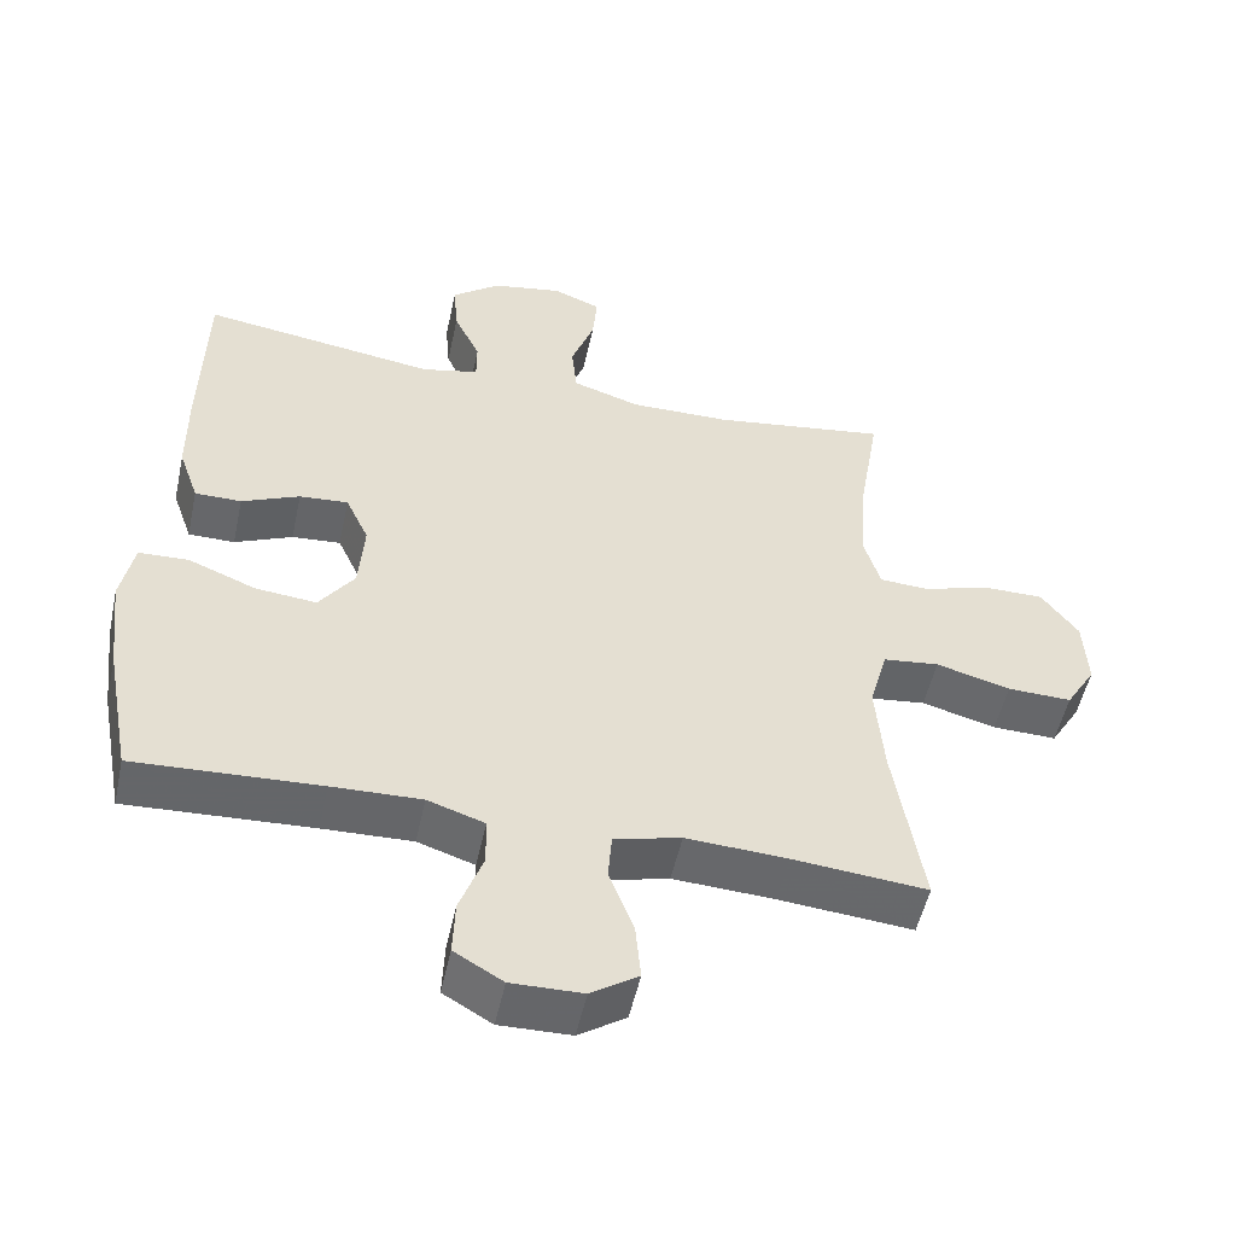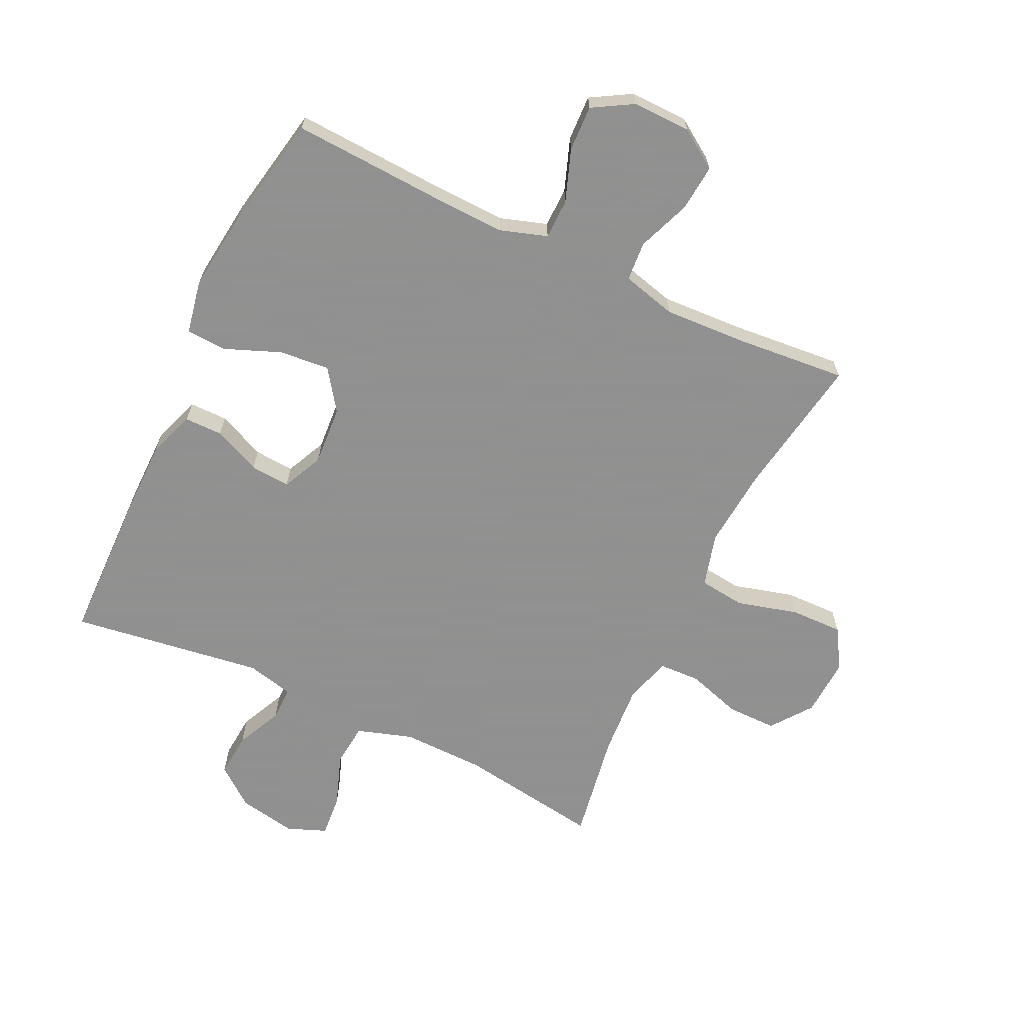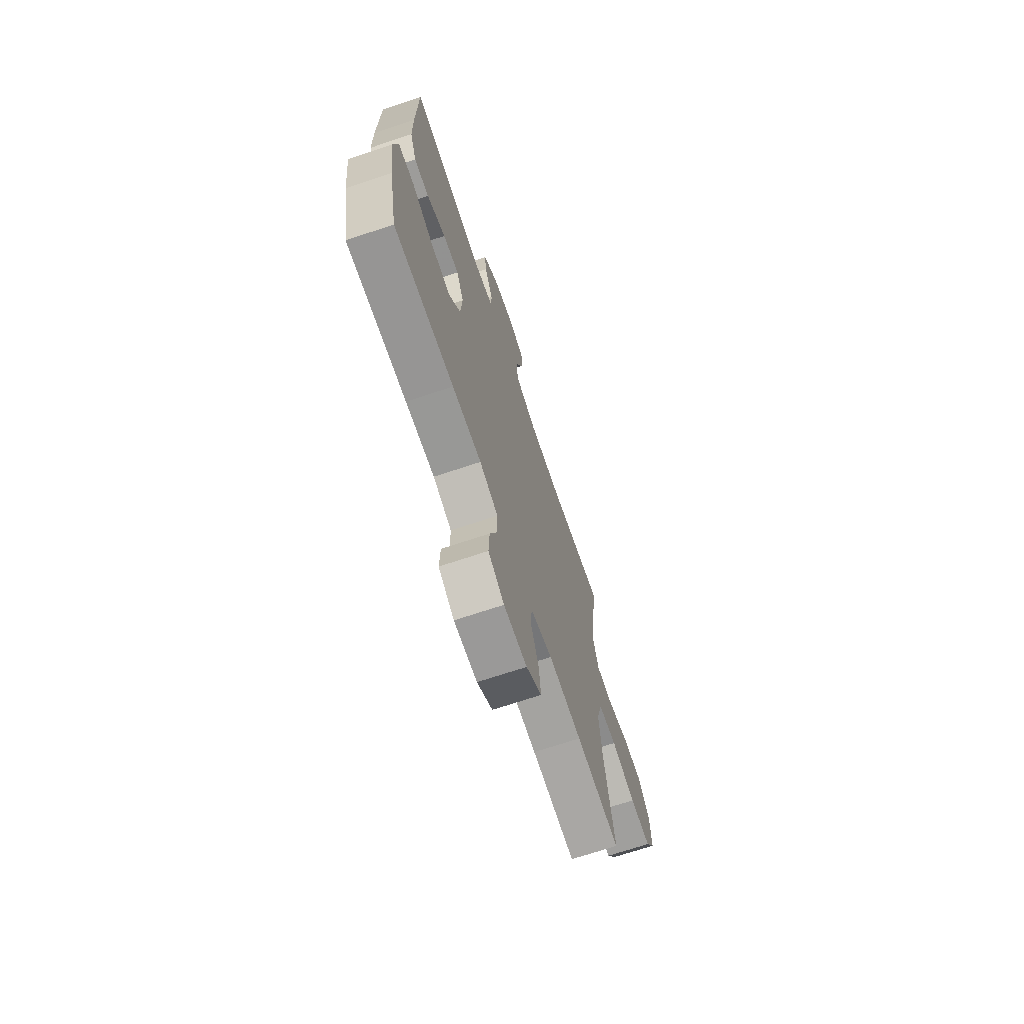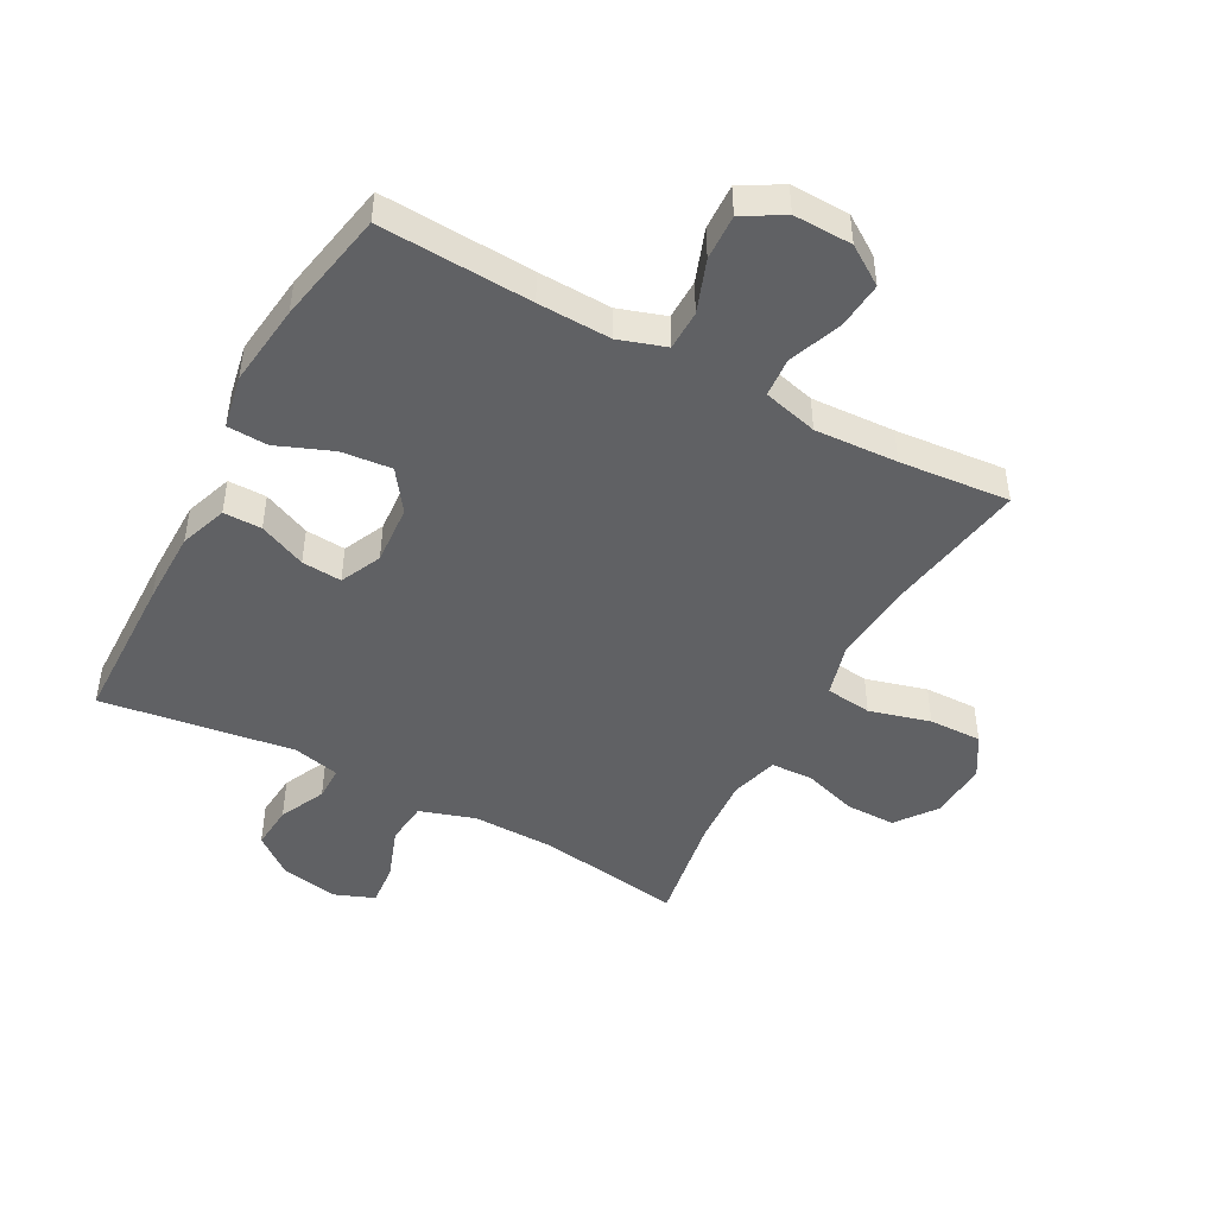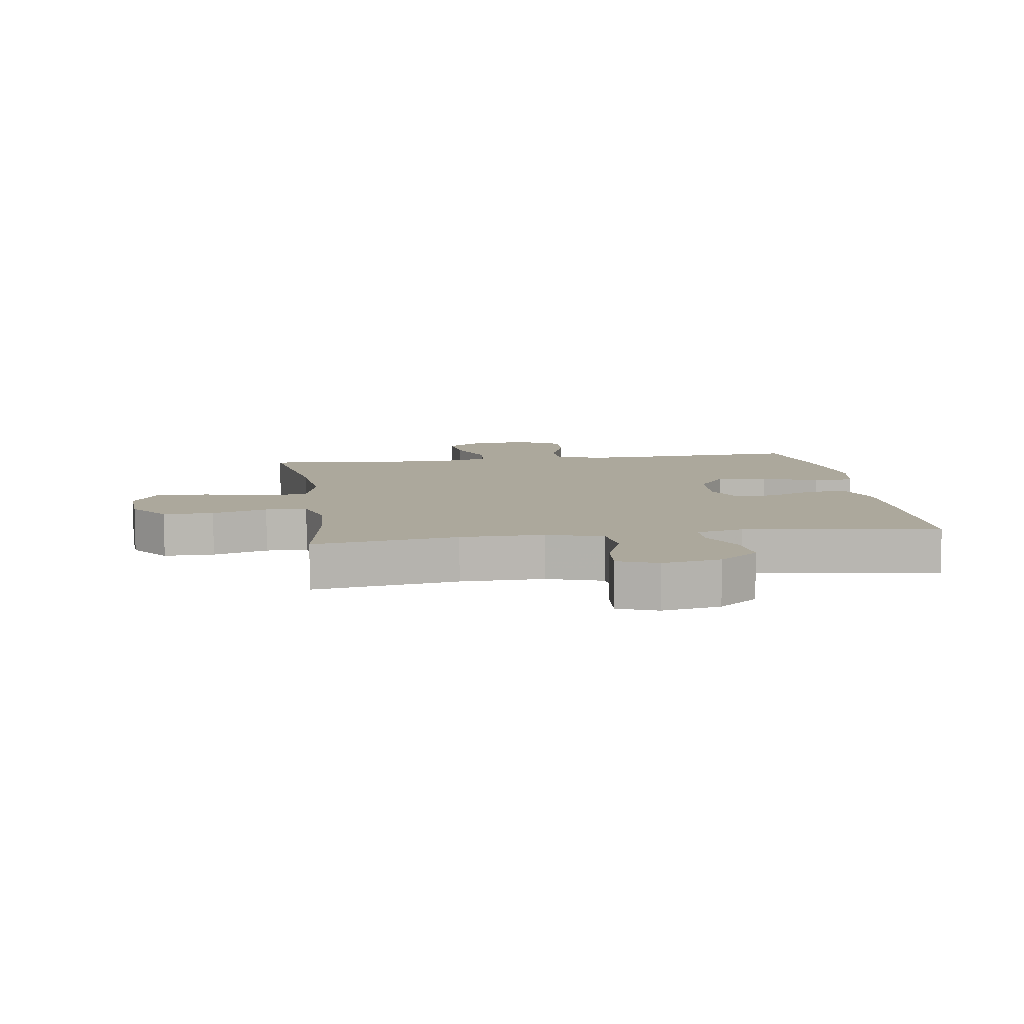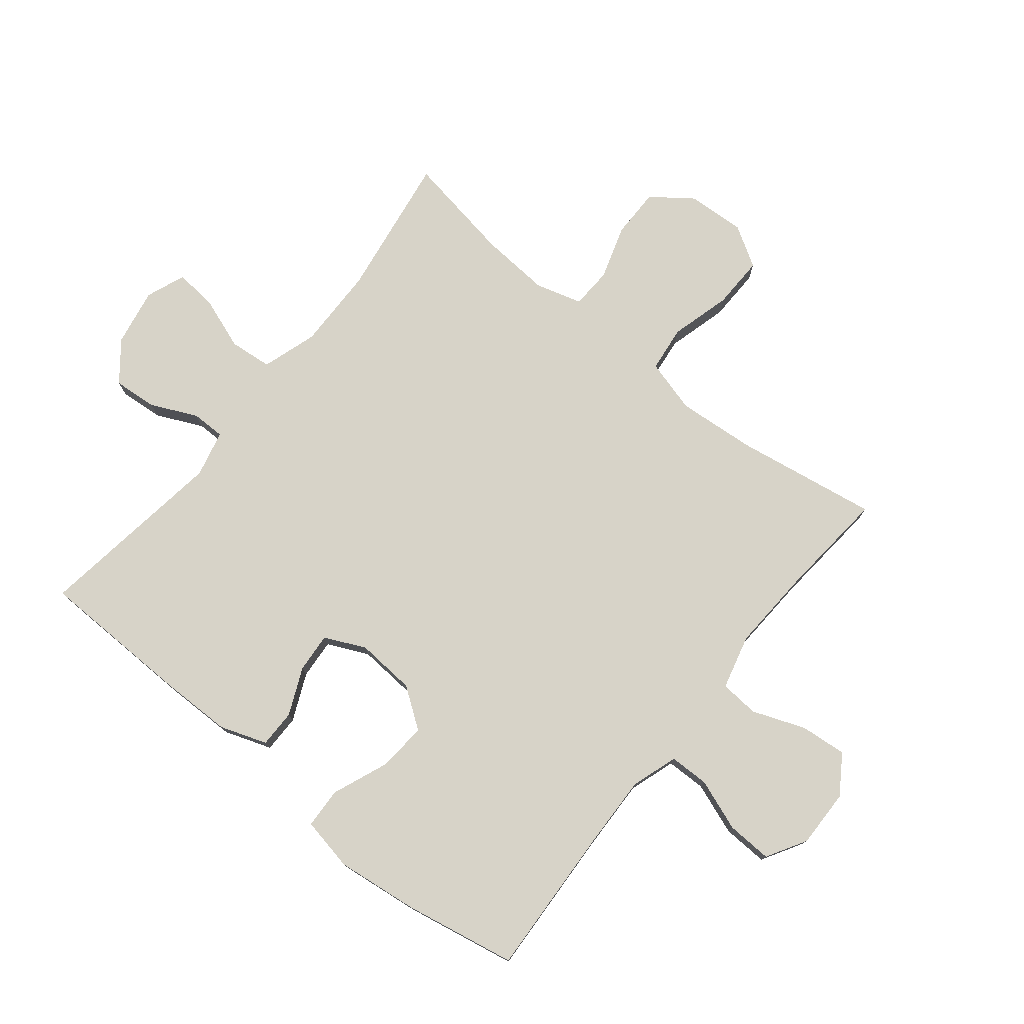
<metadata>
{"format":"obj","ext":"obj","renderer":"f3d","projection":"perspective","resolution":1024,"background":"white","views":[{"elev":-52.1,"azim":167.8,"up":"+Z"},{"elev":-65.8,"azim":154.5,"up":"+Y"},{"elev":-70.2,"azim":108.5,"up":"+Z"},{"elev":-46.8,"azim":151.6,"up":"+Y"},{"elev":8.5,"azim":-8.5,"up":"+Y"},{"elev":77.0,"azim":128.9,"up":"+Y"}]}
</metadata>
<code>
v 0.5 0.07 -0.5
v 0.253 0.07 -0.487
v 0.134 0.07 -0.483
v 0.058 0.07 -0.508
v 0.057 0.07 -0.573
v 0.088 0.07 -0.658
v 0.091 0.07 -0.732
v 0.026 0.07 -0.77
v -0.069 0.07 -0.768
v -0.132 0.07 -0.726
v -0.125 0.07 -0.65
v -0.092 0.07 -0.564
v -0.097 0.07 -0.5
v -0.186 0.07 -0.477
v -0.321 0.07 -0.484
v -0.5 0.07 -0.5
v -0.462 0.07 -0.268
v -0.451 0.07 -0.138
v -0.475 0.07 -0.051
v -0.55 0.07 -0.042
v -0.649 0.07 -0.069
v -0.735 0.07 -0.071
v -0.775 0.07 -0.005
v -0.77 0.07 0.09
v -0.721 0.07 0.156
v -0.64 0.07 0.156
v -0.551 0.07 0.128
v -0.484 0.07 0.131
v -0.462 0.07 0.207
v -0.47 0.07 0.322
v -0.5 0.07 0.5
v -0.266 0.07 0.465
v -0.131 0.07 0.463
v -0.041 0.07 0.492
v -0.034 0.07 0.562
v -0.065 0.07 0.648
v -0.071 0.07 0.717
v -0.007 0.07 0.742
v 0.087 0.07 0.725
v 0.151 0.07 0.675
v 0.145 0.07 0.603
v 0.11 0.07 0.528
v 0.11 0.07 0.473
v 0.186 0.07 0.455
v 0.5 0.07 0.5
v 0.505 0.07 0.254
v 0.504 0.07 0.132
v 0.477 0.07 0.055
v 0.415 0.07 0.055
v 0.338 0.07 0.089
v 0.273 0.07 0.094
v 0.242 0.07 0.027
v 0.249 0.07 -0.07
v 0.296 0.07 -0.136
v 0.378 0.07 -0.128
v 0.468 0.07 -0.092
v 0.534 0.07 -0.095
v 0.551 0.07 -0.182
v 0.535 0.07 -0.316
v 0.5 0 -0.5
v 0.253 0 -0.487
v 0.134 0 -0.483
v 0.058 0 -0.508
v 0.057 0 -0.573
v 0.088 0 -0.658
v 0.091 0 -0.732
v 0.026 0 -0.77
v -0.069 0 -0.768
v -0.132 0 -0.726
v -0.125 0 -0.65
v -0.092 0 -0.564
v -0.097 0 -0.5
v -0.186 0 -0.477
v -0.321 0 -0.484
v -0.5 0 -0.5
v -0.462 0 -0.268
v -0.451 0 -0.138
v -0.475 0 -0.051
v -0.55 0 -0.042
v -0.649 0 -0.069
v -0.735 0 -0.071
v -0.775 0 -0.005
v -0.77 0 0.09
v -0.721 0 0.156
v -0.64 0 0.156
v -0.551 0 0.128
v -0.484 0 0.131
v -0.462 0 0.207
v -0.47 0 0.322
v -0.5 0 0.5
v -0.266 0 0.465
v -0.131 0 0.463
v -0.041 0 0.492
v -0.034 0 0.562
v -0.065 0 0.648
v -0.071 0 0.717
v -0.007 0 0.742
v 0.087 0 0.725
v 0.151 0 0.675
v 0.145 0 0.603
v 0.11 0 0.528
v 0.11 0 0.473
v 0.186 0 0.455
v 0.5 0 0.5
v 0.505 0 0.254
v 0.504 0 0.132
v 0.477 0 0.055
v 0.415 0 0.055
v 0.338 0 0.089
v 0.273 0 0.094
v 0.242 0 0.027
v 0.249 0 -0.07
v 0.296 0 -0.136
v 0.378 0 -0.128
v 0.468 0 -0.092
v 0.534 0 -0.095
v 0.551 0 -0.182
v 0.535 0 -0.316
f 59 1 2
f 58 59 2
f 57 58 2
f 56 57 2
f 55 56 2
f 54 55 2 3
f 53 54 3 4
f 52 53 4
f 48 49 50
f 47 48 50
f 46 47 50
f 45 46 50
f 44 45 50
f 43 44 50 51
f 40 41 42
f 39 40 42
f 38 39 42
f 37 38 42
f 36 37 42
f 35 36 42
f 34 35 42 43
f 43 51 52
f 34 43 52
f 33 34 52
f 30 31 32
f 33 52 4
f 32 33 4
f 30 32 4
f 29 30 4
f 25 26 27
f 24 25 27
f 23 24 27
f 22 23 27
f 21 22 27
f 20 21 27
f 19 20 27 28
f 15 16 17
f 14 15 17 18
f 28 29 4
f 19 28 4
f 18 19 4
f 14 18 4
f 13 14 4
f 10 11 12
f 9 10 12
f 8 9 12
f 7 8 12
f 6 7 12
f 5 6 12
f 4 5 12 13
f 61 60 118
f 61 118 117
f 61 117 116
f 61 116 115
f 61 115 114
f 62 61 114 113
f 63 62 113 112
f 63 112 111
f 109 108 107
f 109 107 106
f 109 106 105
f 109 105 104
f 109 104 103
f 110 109 103 102
f 101 100 99
f 101 99 98
f 101 98 97
f 101 97 96
f 101 96 95
f 101 95 94
f 102 101 94 93
f 111 110 102
f 111 102 93
f 111 93 92
f 91 90 89
f 63 111 92
f 63 92 91
f 63 91 89
f 63 89 88
f 86 85 84
f 86 84 83
f 86 83 82
f 86 82 81
f 86 81 80
f 86 80 79
f 87 86 79 78
f 76 75 74
f 77 76 74 73
f 63 88 87
f 63 87 78
f 63 78 77
f 63 77 73
f 63 73 72
f 71 70 69
f 71 69 68
f 71 68 67
f 71 67 66
f 71 66 65
f 71 65 64
f 72 71 64 63
f 1 60 61 2
f 2 61 62 3
f 3 62 63 4
f 4 63 64 5
f 5 64 65 6
f 6 65 66 7
f 7 66 67 8
f 8 67 68 9
f 9 68 69 10
f 10 69 70 11
f 11 70 71 12
f 12 71 72 13
f 13 72 73 14
f 14 73 74 15
f 15 74 75 16
f 16 75 76 17
f 17 76 77 18
f 18 77 78 19
f 19 78 79 20
f 20 79 80 21
f 21 80 81 22
f 22 81 82 23
f 23 82 83 24
f 24 83 84 25
f 25 84 85 26
f 26 85 86 27
f 27 86 87 28
f 28 87 88 29
f 29 88 89 30
f 30 89 90 31
f 31 90 91 32
f 32 91 92 33
f 33 92 93 34
f 34 93 94 35
f 35 94 95 36
f 36 95 96 37
f 37 96 97 38
f 38 97 98 39
f 39 98 99 40
f 40 99 100 41
f 41 100 101 42
f 42 101 102 43
f 43 102 103 44
f 44 103 104 45
f 45 104 105 46
f 46 105 106 47
f 47 106 107 48
f 48 107 108 49
f 49 108 109 50
f 50 109 110 51
f 51 110 111 52
f 52 111 112 53
f 53 112 113 54
f 54 113 114 55
f 55 114 115 56
f 56 115 116 57
f 57 116 117 58
f 58 117 118 59
f 59 118 60 1

</code>
